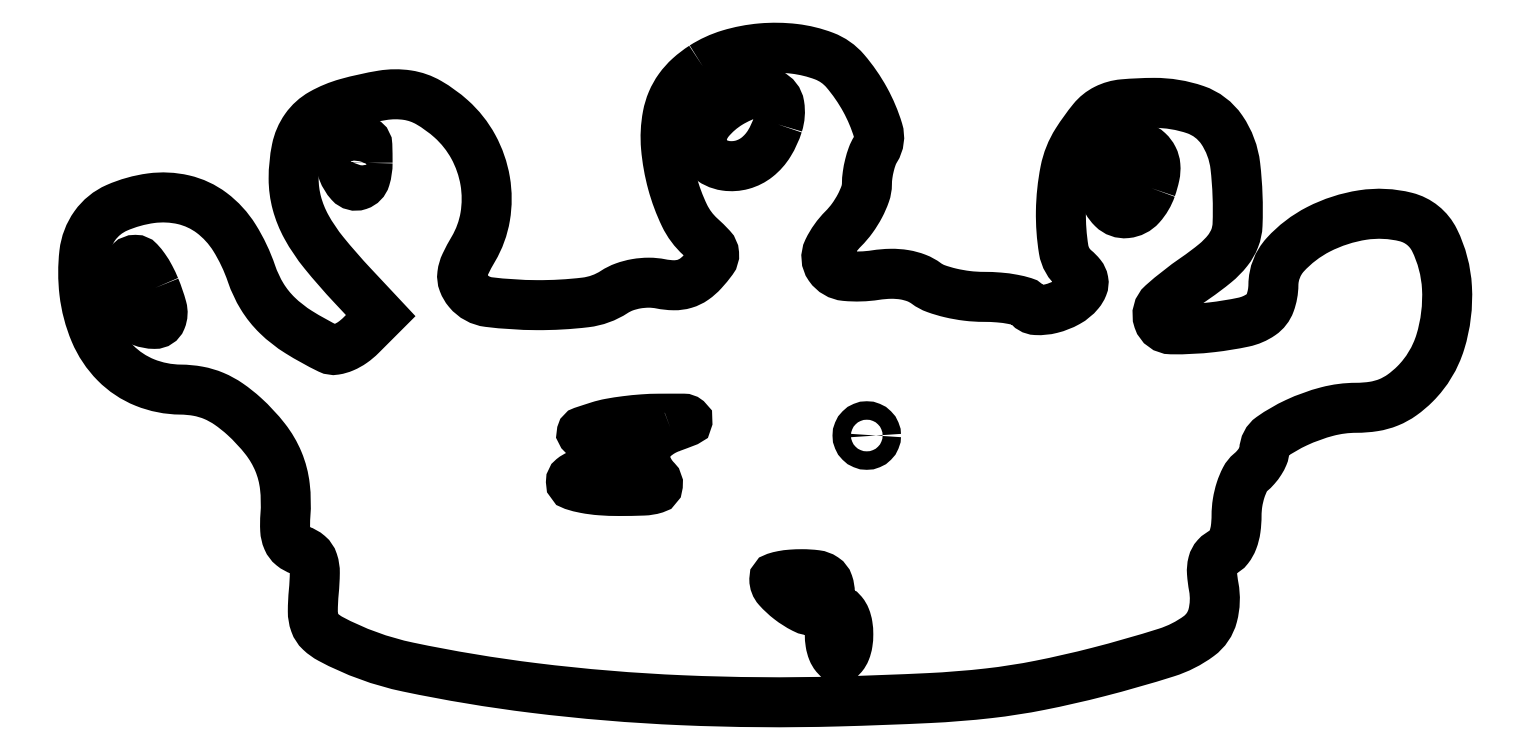
<metadata>
{"format":"dxf","ext":"dxf","renderer":"ezdxf+matplotlib","layout":"modelspace","background":"white","min_lineweight":24,"dpi":150}
</metadata>
<code>
0
SECTION
2
ENTITIES
0
POLYLINE
8
0
66
1
70
1
0
VERTEX
8
0
10
67.28
20
68.9
42
0.04109
0
VERTEX
8
0
10
65.83
20
67.79
42
0.05332
0
VERTEX
8
0
10
64.71
20
66.55
42
0.05611
0
VERTEX
8
0
10
63.92
20
65.14
42
0.05359
0
VERTEX
8
0
10
63.45
20
63.58
42
0.06815
0
VERTEX
8
0
10
63.28
20
60.19
42
0.04467
0
VERTEX
8
0
10
63.97
20
56.33
42
0.04548
0
VERTEX
8
0
10
65.28
20
52.81
42
0.09734
0
VERTEX
8
0
10
67
20
50.5
42
-0.02056
0
VERTEX
8
0
10
68.18
20
49.34
42
-0.1714
0
VERTEX
8
0
10
68.48
20
48.66
42
-0.1809
0
VERTEX
8
0
10
68.28
20
47.97
42
-0.02341
0
VERTEX
8
0
10
67.28
20
46.76
42
-0.05623
0
VERTEX
8
0
10
66.32
20
45.91
42
-0.08085
0
VERTEX
8
0
10
65.29
20
45.41
42
-0.07649
0
VERTEX
8
0
10
64.12
20
45.25
42
-0.04501
0
VERTEX
8
0
10
62.72
20
45.41
42
0.04961
0
VERTEX
8
0
10
61.42
20
45.53
42
0.0427
0
VERTEX
8
0
10
60.06
20
45.42
42
0.04355
0
VERTEX
8
0
10
58.77
20
45.08
42
0.05856
0
VERTEX
8
0
10
57.69
20
44.54
42
-0.1159
0
VERTEX
8
0
10
54.57
20
43.4
42
-0.03131
0
VERTEX
8
0
10
49.28
20
43.11
42
-0.0284
0
VERTEX
8
0
10
44.1
20
43.44
42
-0.1917
0
VERTEX
8
0
10
41.88
20
44.65
42
-0.08223
0
VERTEX
8
0
10
41.36
20
45.54
42
-0.1227
0
VERTEX
8
0
10
41.25
20
46.44
42
-0.08131
0
VERTEX
8
0
10
41.57
20
47.54
42
-0.02135
0
VERTEX
8
0
10
42.44
20
49.17
42
0.09198
0
VERTEX
8
0
10
43.72
20
52.68
42
0.08398
0
VERTEX
8
0
10
43.72
20
56.54
42
0.08281
0
VERTEX
8
0
10
42.44
20
60.23
42
0.08585
0
VERTEX
8
0
10
40.05
20
63.25
42
0.05096
0
VERTEX
8
0
10
37.61
20
65.01
42
0.09428
0
VERTEX
8
0
10
35.32
20
65.82
42
0.07841
0
VERTEX
8
0
10
32.61
20
65.8
42
0.02687
0
VERTEX
8
0
10
28.76
20
64.95
42
0.06062
0
VERTEX
8
0
10
26.05
20
63.83
42
0.1112
0
VERTEX
8
0
10
24.29
20
62.24
42
0.1046
0
VERTEX
8
0
10
23.32
20
59.97
42
0.04946
0
VERTEX
8
0
10
23
20
56.79
42
0.06565
0
VERTEX
8
0
10
23.35
20
54.14
42
0.06034
0
VERTEX
8
0
10
24.38
20
51.59
42
0.04489
0
VERTEX
8
0
10
26.27
20
48.77
42
0.01755
0
VERTEX
8
0
10
29.36
20
45.24
42
0
0
VERTEX
8
0
10
32.42
20
41.97
42
0
0
VERTEX
8
0
10
30.29
20
39.85
42
-0.04329
0
VERTEX
8
0
10
29.38
20
39.08
42
-0.05232
0
VERTEX
8
0
10
28.4
20
38.53
42
-0.06082
0
VERTEX
8
0
10
27.5
20
38.27
42
-0.1547
0
VERTEX
8
0
10
26.83
20
38.37
42
-0.02597
0
VERTEX
8
0
10
23.55
20
40.19
42
-0.05311
0
VERTEX
8
0
10
21.23
20
42
42
-0.0631
0
VERTEX
8
0
10
19.6
20
44.03
42
-0.05516
0
VERTEX
8
0
10
18.45
20
46.5
42
0.05713
0
VERTEX
8
0
10
16.6
20
50.39
42
0.09256
0
VERTEX
8
0
10
14.13
20
53.09
42
0.1045
0
VERTEX
8
0
10
11.1
20
54.5
42
0.09063
0
VERTEX
8
0
10
7.58
20
54.67
42
0.0701
0
VERTEX
8
0
10
3.866
20
53.63
42
0.1358
0
VERTEX
8
0
10
1.494
20
51.7
42
0.1268
0
VERTEX
8
0
10
0.3544
20
48.72
42
0.05714
0
VERTEX
8
0
10
0.3586
20
44.5
42
0.07097
0
VERTEX
8
0
10
1.49
20
40.19
42
0.0955
0
VERTEX
8
0
10
3.726
20
36.85
42
0.1026
0
VERTEX
8
0
10
6.905
20
34.73
42
0.09394
0
VERTEX
8
0
10
10.77
20
33.97
42
-0.04303
0
VERTEX
8
0
10
12.67
20
33.79
42
-0.05465
0
VERTEX
8
0
10
14.37
20
33.29
42
-0.05174
0
VERTEX
8
0
10
15.98
20
32.4
42
-0.03337
0
VERTEX
8
0
10
17.65
20
31.07
42
-0.04171
0
VERTEX
8
0
10
19.93
20
28.62
42
-0.06812
0
VERTEX
8
0
10
21.36
20
26.18
42
-0.07031
0
VERTEX
8
0
10
22.05
20
23.5
42
-0.0476
0
VERTEX
8
0
10
22.11
20
20.34
42
0.03207
0
VERTEX
8
0
10
22.09
20
18.8
42
0.08846
0
VERTEX
8
0
10
22.33
20
17.75
42
0.1216
0
VERTEX
8
0
10
22.86
20
17.05
42
0.09418
0
VERTEX
8
0
10
23.71
20
16.59
42
-0.1001
0
VERTEX
8
0
10
24.6
20
16.1
42
-0.138
0
VERTEX
8
0
10
25.11
20
15.34
42
-0.08297
0
VERTEX
8
0
10
25.29
20
14.13
42
-0.01999
0
VERTEX
8
0
10
25.18
20
12.09
42
0.02287
0
VERTEX
8
0
10
25.08
20
9.994
42
0.08631
0
VERTEX
8
0
10
25.3
20
8.703
42
0.1197
0
VERTEX
8
0
10
25.89
20
7.792
42
0.0656
0
VERTEX
8
0
10
26.98
20
7.01
42
0.0713
0
VERTEX
8
0
10
35.38
20
3.952
42
0.02098
0
VERTEX
8
0
10
48.95
20
1.697
42
0.02004
0
VERTEX
8
0
10
65.01
20
0.3663
42
0.01741
0
VERTEX
8
0
10
81.89
20
0.2345
42
0.005066
0
VERTEX
8
0
10
91.69
20
0.5986
42
0.0163
0
VERTEX
8
0
10
98.19
20
1.119
42
0.02095
0
VERTEX
8
0
10
103.7
20
1.98
42
0.01383
0
VERTEX
8
0
10
110
20
3.409
42
0.01334
0
VERTEX
8
0
10
117.4
20
5.525
42
0.08259
0
VERTEX
8
0
10
120.9
20
7.31
42
0.1718
0
VERTEX
8
0
10
122.4
20
9.513
42
0.1101
0
VERTEX
8
0
10
122.5
20
12.63
42
-0.0278
0
VERTEX
8
0
10
122.3
20
14.14
42
-0.08024
0
VERTEX
8
0
10
122.4
20
15.19
42
-0.1215
0
VERTEX
8
0
10
122.8
20
15.89
42
-0.1186
0
VERTEX
8
0
10
123.5
20
16.35
42
0.1375
0
VERTEX
8
0
10
124.1
20
16.83
42
0.07343
0
VERTEX
8
0
10
124.6
20
17.69
42
0.05721
0
VERTEX
8
0
10
124.9
20
18.88
42
0.03398
0
VERTEX
8
0
10
125
20
20.35
42
-0.03962
0
VERTEX
8
0
10
125.1
20
21.74
42
-0.03837
0
VERTEX
8
0
10
125.4
20
23.12
42
-0.04095
0
VERTEX
8
0
10
125.9
20
24.28
42
-0.101
0
VERTEX
8
0
10
126.5
20
25
42
0.03984
0
VERTEX
8
0
10
127.1
20
25.56
42
0.03829
0
VERTEX
8
0
10
127.6
20
26.21
42
0.04081
0
VERTEX
8
0
10
127.9
20
26.85
42
0.09957
0
VERTEX
8
0
10
128
20
27.37
42
-0.2425
0
VERTEX
8
0
10
128.8
20
28.82
42
-0.04446
0
VERTEX
8
0
10
131.5
20
30.39
42
-0.04491
0
VERTEX
8
0
10
134.8
20
31.6
42
-0.06415
0
VERTEX
8
0
10
137.9
20
32
42
0.03866
0
VERTEX
8
0
10
139.8
20
32.15
42
0.0579
0
VERTEX
8
0
10
141.5
20
32.59
42
0.05874
0
VERTEX
8
0
10
142.9
20
33.39
42
0.04122
0
VERTEX
8
0
10
144.3
20
34.59
42
0.1225
0
VERTEX
8
0
10
147
20
39.12
42
0.08843
0
VERTEX
8
0
10
147.8
20
45
42
0.101
0
VERTEX
8
0
10
146.4
20
50.14
42
0.2202
0
VERTEX
8
0
10
143.3
20
52.63
42
0.0998
0
VERTEX
8
0
10
138.7
20
52.85
42
0.0805
0
VERTEX
8
0
10
133.9
20
51.31
42
0.08997
0
VERTEX
8
0
10
130.3
20
48.55
42
0.1846
0
VERTEX
8
0
10
129
20
45.29
42
-0.08568
0
VERTEX
8
0
10
128.6
20
43.35
42
-0.1555
0
VERTEX
8
0
10
127.6
20
42.08
42
-0.09935
0
VERTEX
8
0
10
125.8
20
41.27
42
-0.02315
0
VERTEX
8
0
10
122.3
20
40.71
42
-0.03234
0
VERTEX
8
0
10
118
20
40.49
42
-0.3177
0
VERTEX
8
0
10
116.5
20
41.52
42
-0.3015
0
VERTEX
8
0
10
117
20
43.26
42
-0.03061
0
VERTEX
8
0
10
120.5
20
46.03
42
0.02073
0
VERTEX
8
0
10
122.7
20
47.64
42
0.05401
0
VERTEX
8
0
10
124
20
49.02
42
0.07468
0
VERTEX
8
0
10
124.8
20
50.35
42
0.0832
0
VERTEX
8
0
10
125.1
20
51.8
42
0.03834
0
VERTEX
8
0
10
124.9
20
58.14
42
0.1222
0
VERTEX
8
0
10
123.4
20
62.08
42
0.1617
0
VERTEX
8
0
10
120.5
20
64.25
42
0.08332
0
VERTEX
8
0
10
116.1
20
64.98
42
0.02091
0
VERTEX
8
0
10
112.7
20
64.83
42
0.09506
0
VERTEX
8
0
10
110.9
20
64.3
42
0.1059
0
VERTEX
8
0
10
109.4
20
63.15
42
0.02908
0
VERTEX
8
0
10
107.7
20
60.79
42
0.09326
0
VERTEX
8
0
10
106.5
20
57.62
42
0.04478
0
VERTEX
8
0
10
106
20
53.25
42
0.04369
0
VERTEX
8
0
10
106.3
20
49.12
42
0.1817
0
VERTEX
8
0
10
107.5
20
46.99
42
-0.05013
0
VERTEX
8
0
10
108.2
20
46.34
42
-0.1241
0
VERTEX
8
0
10
108.4
20
45.73
42
-0.1436
0
VERTEX
8
0
10
108.4
20
45.13
42
-0.07663
0
VERTEX
8
0
10
108
20
44.48
42
-0.09353
0
VERTEX
8
0
10
106.7
20
43.42
42
-0.06523
0
VERTEX
8
0
10
105
20
42.73
42
-0.07291
0
VERTEX
8
0
10
103.3
20
42.57
42
-0.2475
0
VERTEX
8
0
10
102.4
20
43.09
42
0.1839
0
VERTEX
8
0
10
102
20
43.45
42
0.02593
0
VERTEX
8
0
10
100.8
20
43.73
42
0.02673
0
VERTEX
8
0
10
99.3
20
43.93
42
0.01983
0
VERTEX
8
0
10
97.63
20
44
42
-0.03016
0
VERTEX
8
0
10
95.86
20
44.11
42
-0.02741
0
VERTEX
8
0
10
94.06
20
44.43
42
-0.02845
0
VERTEX
8
0
10
92.48
20
44.89
42
-0.07461
0
VERTEX
8
0
10
91.44
20
45.45
42
0.06887
0
VERTEX
8
0
10
90.38
20
46.04
42
0.05092
0
VERTEX
8
0
10
89.09
20
46.39
42
0.04534
0
VERTEX
8
0
10
87.6
20
46.5
42
0.03373
0
VERTEX
8
0
10
85.95
20
46.36
42
-0.06153
0
VERTEX
8
0
10
82.71
20
46.26
42
-0.2205
0
VERTEX
8
0
10
80.96
20
47.28
42
-0.2721
0
VERTEX
8
0
10
80.82
20
49.07
42
-0.08335
0
VERTEX
8
0
10
82.45
20
51.36
42
0.03962
0
VERTEX
8
0
10
83.43
20
52.51
42
0.03511
0
VERTEX
8
0
10
84.26
20
53.84
42
0.0368
0
VERTEX
8
0
10
84.83
20
55.14
42
0.08339
0
VERTEX
8
0
10
85.02
20
56.2
42
-0.03344
0
VERTEX
8
0
10
85.09
20
57.19
42
-0.02563
0
VERTEX
8
0
10
85.29
20
58.25
42
-0.0262
0
VERTEX
8
0
10
85.59
20
59.22
42
-0.05418
0
VERTEX
8
0
10
85.94
20
59.94
42
0.2186
0
VERTEX
8
0
10
86.22
20
62.01
42
0.05139
0
VERTEX
8
0
10
84.82
20
65.33
42
0.05161
0
VERTEX
8
0
10
82.67
20
68.44
42
0.1254
0
VERTEX
8
0
10
80.39
20
70.04
42
0.06184
0
VERTEX
8
0
10
77.16
20
70.83
42
0.05072
0
VERTEX
8
0
10
73.6
20
70.88
42
0.05146
0
VERTEX
8
0
10
70.16
20
70.23
42
0.06951
0
SEQEND
0
POLYLINE
8
0
66
1
70
1
0
VERTEX
8
0
10
75.39
20
62.66
42
-0.06035
0
VERTEX
8
0
10
74.45
20
60.6
42
-0.08811
0
VERTEX
8
0
10
73.14
20
59.11
42
-0.1005
0
VERTEX
8
0
10
71.53
20
58.3
42
-0.1032
0
VERTEX
8
0
10
69.75
20
58.18
42
-0.1541
0
VERTEX
8
0
10
67.8
20
59.12
42
-0.2221
0
VERTEX
8
0
10
67.09
20
60.87
42
-0.1593
0
VERTEX
8
0
10
67.94
20
63.03
42
-0.08431
0
VERTEX
8
0
10
70.13
20
64.93
42
-0.0632
0
VERTEX
8
0
10
72.68
20
66.07
42
-0.1775
0
VERTEX
8
0
10
74.6
20
65.96
42
-0.2563
0
VERTEX
8
0
10
75.55
20
64.74
42
-0.117
0
SEQEND
0
POLYLINE
8
0
66
1
70
1
0
VERTEX
8
0
10
31
20
58.5
42
-0.07275
0
VERTEX
8
0
10
30.76
20
56.84
42
-0.2437
0
VERTEX
8
0
10
30.02
20
56.08
42
-0.3
0
VERTEX
8
0
10
29.11
20
56.32
42
-0.09089
0
VERTEX
8
0
10
28.32
20
57.6
42
-0.0892
0
VERTEX
8
0
10
28.19
20
58.28
42
-0.07897
0
VERTEX
8
0
10
28.3
20
58.99
42
-0.08003
0
VERTEX
8
0
10
28.62
20
59.63
42
-0.09584
0
VERTEX
8
0
10
29.1
20
60.09
42
-0.01367
0
VERTEX
8
0
10
30.37
20
60.84
42
-0.3111
0
VERTEX
8
0
10
30.77
20
60.8
42
-0.2146
0
VERTEX
8
0
10
30.97
20
60.38
42
-0.007211
0
SEQEND
0
POLYLINE
8
0
66
1
70
1
0
VERTEX
8
0
10
115.8
20
55.76
42
-0.09851
0
VERTEX
8
0
10
114.6
20
53.85
42
-0.1879
0
VERTEX
8
0
10
113.1
20
53.05
42
-0.2244
0
VERTEX
8
0
10
111.6
20
53.58
42
-0.1312
0
VERTEX
8
0
10
110.6
20
55.25
42
-0.154
0
VERTEX
8
0
10
110.7
20
57.36
42
-0.1194
0
VERTEX
8
0
10
112
20
59.3
42
-0.1439
0
VERTEX
8
0
10
113.8
20
60.21
42
-0.2365
0
VERTEX
8
0
10
115.4
20
59.73
42
-0.08775
0
VERTEX
8
0
10
116
20
59.01
42
-0.09702
0
VERTEX
8
0
10
116.2
20
58.17
42
-0.07384
0
VERTEX
8
0
10
116.2
20
57.13
42
-0.03078
0
SEQEND
0
POLYLINE
8
0
66
1
70
1
0
VERTEX
8
0
10
8.013
20
44.97
42
-0.0312
0
VERTEX
8
0
10
8.756
20
42.8
42
-0.1648
0
VERTEX
8
0
10
8.683
20
41.57
42
-0.3081
0
VERTEX
8
0
10
7.95
20
41.08
42
-0.08931
0
VERTEX
8
0
10
6.543
20
41.35
42
-0.2272
0
VERTEX
8
0
10
5.53
20
42.42
42
-0.0529
0
VERTEX
8
0
10
5.011
20
44.91
42
-0.05811
0
VERTEX
8
0
10
5.051
20
47.28
42
-0.3759
0
VERTEX
8
0
10
5.879
20
48
42
-0.209
0
VERTEX
8
0
10
6.295
20
47.82
42
-0.03329
0
VERTEX
8
0
10
6.868
20
47.11
42
-0.03208
0
VERTEX
8
0
10
7.468
20
46.13
42
-0.02311
0
SEQEND
0
POLYLINE
8
0
66
1
70
1
0
VERTEX
8
0
10
63.75
20
29.84
42
0.09166
0
VERTEX
8
0
10
62.03
20
28.82
42
0.1477
0
VERTEX
8
0
10
61.12
20
27.39
42
0.1574
0
VERTEX
8
0
10
61.2
20
25.76
42
0.1078
0
VERTEX
8
0
10
62.2
20
24.2
42
-0.2259
0
VERTEX
8
0
10
62.4
20
23.65
42
-0.3028
0
VERTEX
8
0
10
62.07
20
23.25
42
-0.0642
0
VERTEX
8
0
10
60.83
20
23.05
42
-0.008756
0
VERTEX
8
0
10
58.2
20
23
42
-0.0181
0
VERTEX
8
0
10
56.21
20
23.07
42
-0.02941
0
VERTEX
8
0
10
54.53
20
23.29
42
-0.02955
0
VERTEX
8
0
10
53.29
20
23.61
42
-0.3266
0
VERTEX
8
0
10
53
20
24
42
-0.2265
0
VERTEX
8
0
10
53.18
20
24.38
42
-0.07499
0
VERTEX
8
0
10
53.73
20
24.71
42
-0.05708
0
VERTEX
8
0
10
54.54
20
24.93
42
-0.03813
0
VERTEX
8
0
10
55.5
20
25
42
0.1511
0
VERTEX
8
0
10
57.34
20
25.57
42
0.2315
0
VERTEX
8
0
10
58.15
20
26.99
42
0.2444
0
VERTEX
8
0
10
57.5
20
28.44
42
0.1585
0
VERTEX
8
0
10
55.75
20
29.1
42
-0.003158
0
VERTEX
8
0
10
54.25
20
29.18
42
-0.4784
0
VERTEX
8
0
10
54.17
20
29.3
42
-0.2506
0
VERTEX
8
0
10
54.31
20
29.45
42
-0.001977
0
VERTEX
8
0
10
56
20
30
42
-0.03253
0
VERTEX
8
0
10
57.24
20
30.31
42
-0.01354
0
VERTEX
8
0
10
58.94
20
30.57
42
-0.01333
0
VERTEX
8
0
10
60.79
20
30.75
42
-0.0168
0
VERTEX
8
0
10
62.5
20
30.82
42
-0.001849
0
VERTEX
8
0
10
65.18
20
30.83
42
-0.1677
0
VERTEX
8
0
10
65.55
20
30.7
42
-0.581
0
VERTEX
8
0
10
65.52
20
30.5
42
-0.004817
0
SEQEND
0
POLYLINE
8
0
66
1
70
1
0
VERTEX
8
0
10
86
20
29
42
-0.09904
0
VERTEX
8
0
10
85.92
20
28.62
42
-0.09795
0
VERTEX
8
0
10
85.71
20
28.29
42
-0.09795
0
VERTEX
8
0
10
85.38
20
28.08
42
-0.09904
0
VERTEX
8
0
10
85
20
28
42
-0.09904
0
VERTEX
8
0
10
84.62
20
28.08
42
-0.09795
0
VERTEX
8
0
10
84.29
20
28.29
42
-0.09795
0
VERTEX
8
0
10
84.08
20
28.62
42
-0.09904
0
VERTEX
8
0
10
84
20
29
42
-0.09904
0
VERTEX
8
0
10
84.08
20
29.38
42
-0.09795
0
VERTEX
8
0
10
84.29
20
29.71
42
-0.09795
0
VERTEX
8
0
10
84.62
20
29.92
42
-0.09904
0
VERTEX
8
0
10
85
20
30
42
-0.09904
0
VERTEX
8
0
10
85.38
20
29.92
42
-0.09795
0
VERTEX
8
0
10
85.71
20
29.71
42
-0.09795
0
VERTEX
8
0
10
85.92
20
29.38
42
-0.09904
0
SEQEND
0
POLYLINE
8
0
66
1
70
1
0
VERTEX
8
0
10
81
20
12
42
0.04803
0
VERTEX
8
0
10
81.07
20
11.23
42
0.06803
0
VERTEX
8
0
10
81.29
20
10.59
42
0.0882
0
VERTEX
8
0
10
81.62
20
10.15
42
0.1911
0
VERTEX
8
0
10
82
20
10
42
-0.2265
0
VERTEX
8
0
10
82.38
20
9.817
42
-0.07499
0
VERTEX
8
0
10
82.71
20
9.266
42
-0.05708
0
VERTEX
8
0
10
82.93
20
8.457
42
-0.03813
0
VERTEX
8
0
10
83
20
7.5
42
-0.03813
0
VERTEX
8
0
10
82.93
20
6.543
42
-0.05708
0
VERTEX
8
0
10
82.71
20
5.734
42
-0.07499
0
VERTEX
8
0
10
82.38
20
5.183
42
-0.2265
0
VERTEX
8
0
10
82
20
5
42
-0.2265
0
VERTEX
8
0
10
81.62
20
5.183
42
-0.07499
0
VERTEX
8
0
10
81.29
20
5.734
42
-0.05708
0
VERTEX
8
0
10
81.07
20
6.543
42
-0.03813
0
VERTEX
8
0
10
81
20
7.5
42
0.04657
0
VERTEX
8
0
10
80.9
20
8.568
42
0.09403
0
VERTEX
8
0
10
80.59
20
9.352
42
0.1258
0
VERTEX
8
0
10
80.09
20
9.827
42
0.1279
0
VERTEX
8
0
10
79.43
20
10
42
-0.1192
0
VERTEX
8
0
10
78.17
20
10.3
42
-0.04608
0
VERTEX
8
0
10
76.65
20
11.27
42
-0.04515
0
VERTEX
8
0
10
75.37
20
12.46
42
-0.1849
0
VERTEX
8
0
10
75
20
13.43
42
-0.3276
0
VERTEX
8
0
10
75.16
20
13.65
42
-0.0291
0
VERTEX
8
0
10
75.88
20
13.83
42
-0.02914
0
VERTEX
8
0
10
76.85
20
13.96
42
-0.01793
0
VERTEX
8
0
10
78
20
14
42
-0.0307
0
VERTEX
8
0
10
79.5
20
13.91
42
-0.1168
0
VERTEX
8
0
10
80.38
20
13.58
42
-0.1662
0
VERTEX
8
0
10
80.84
20
12.98
42
-0.08121
0
SEQEND
0
ENDSEC
0
EOF

</code>
